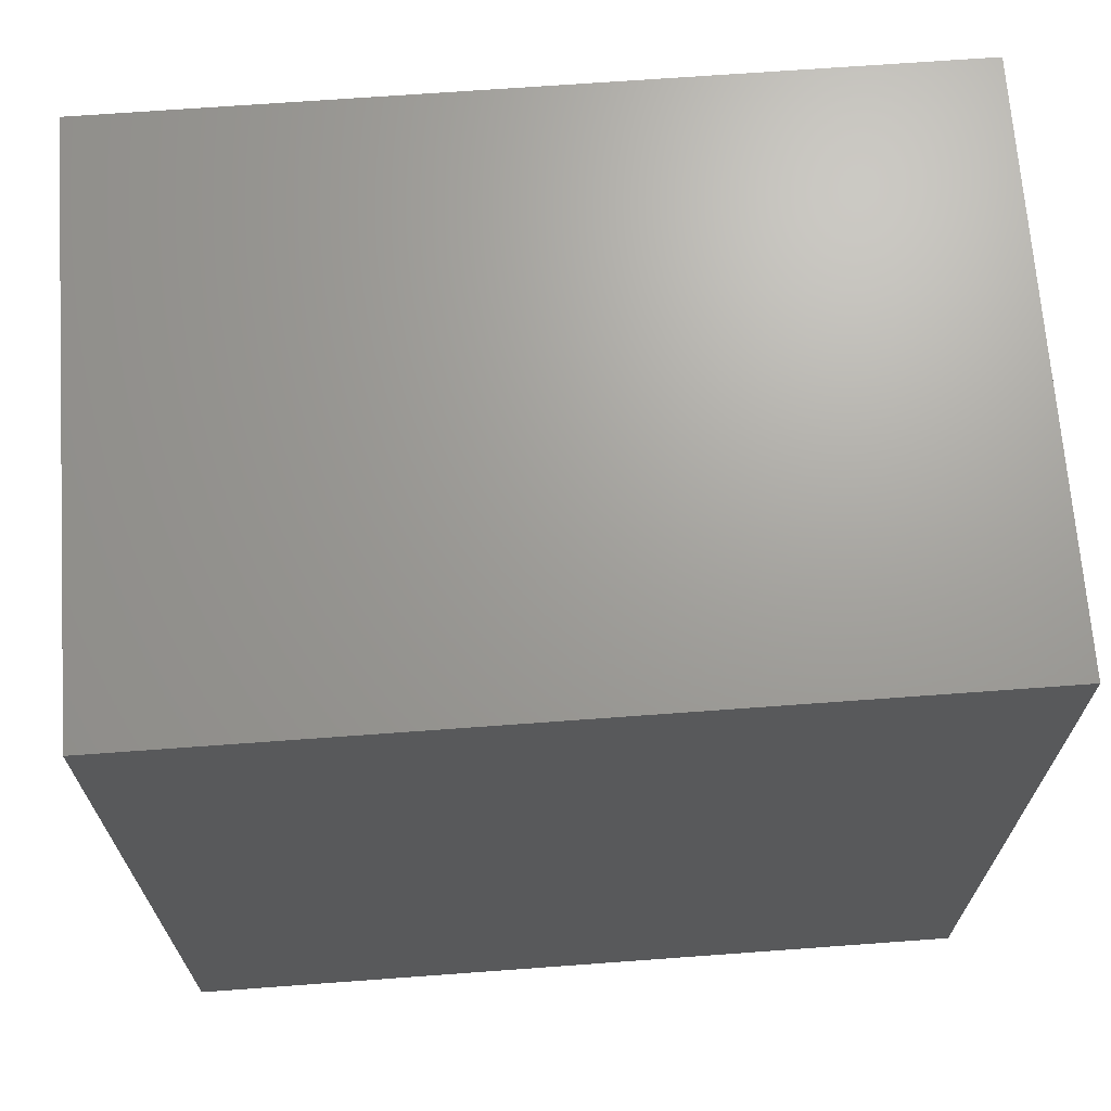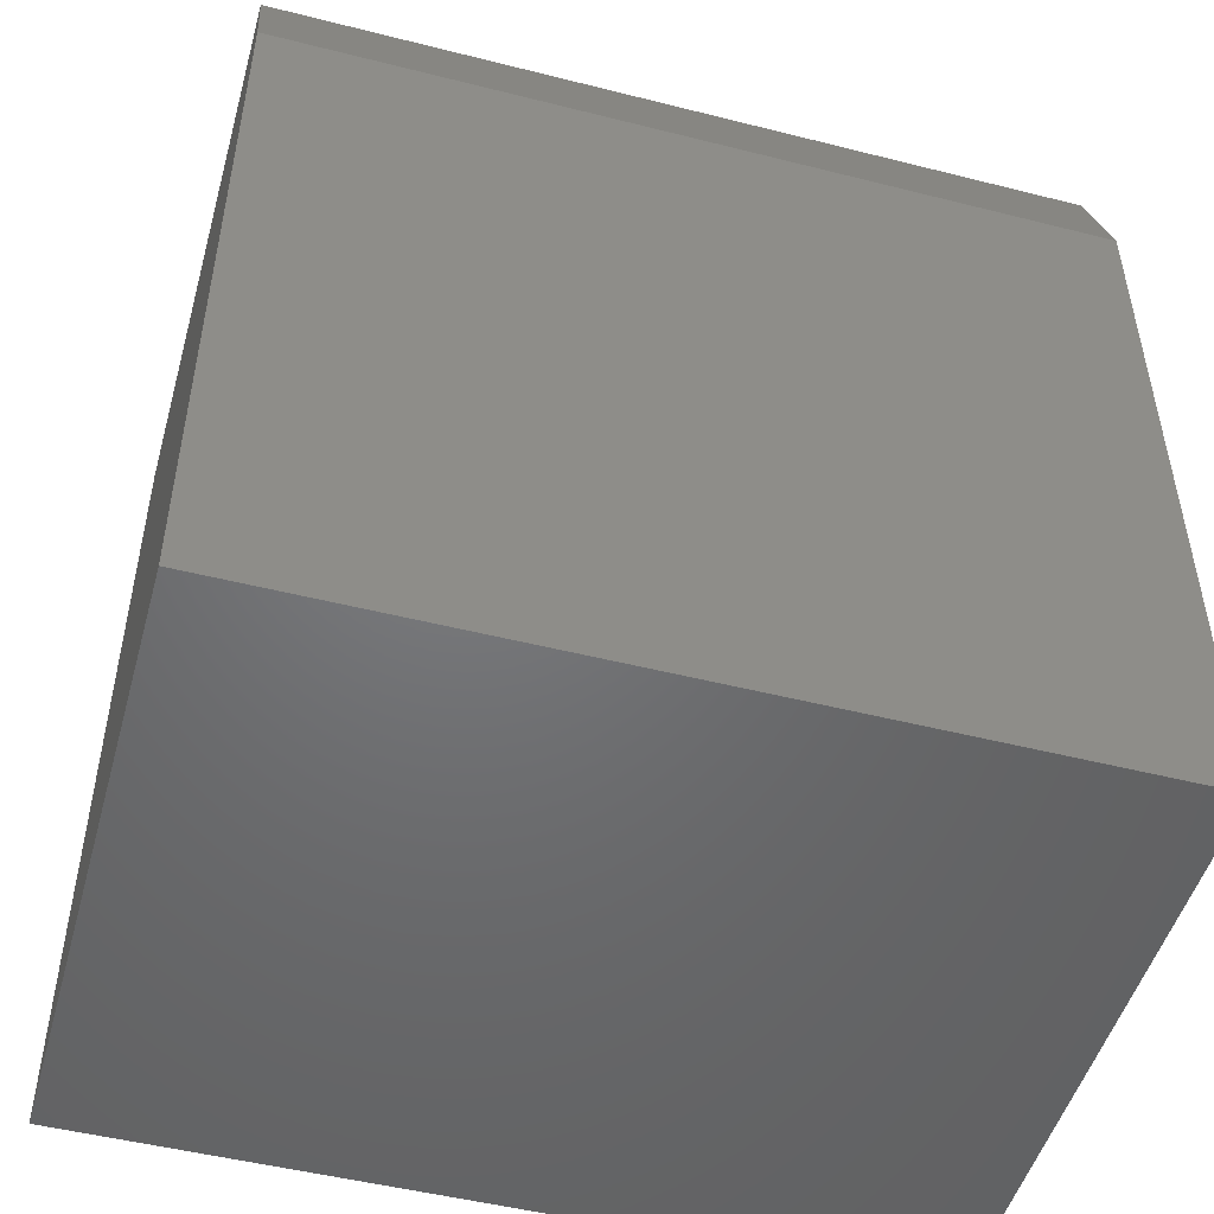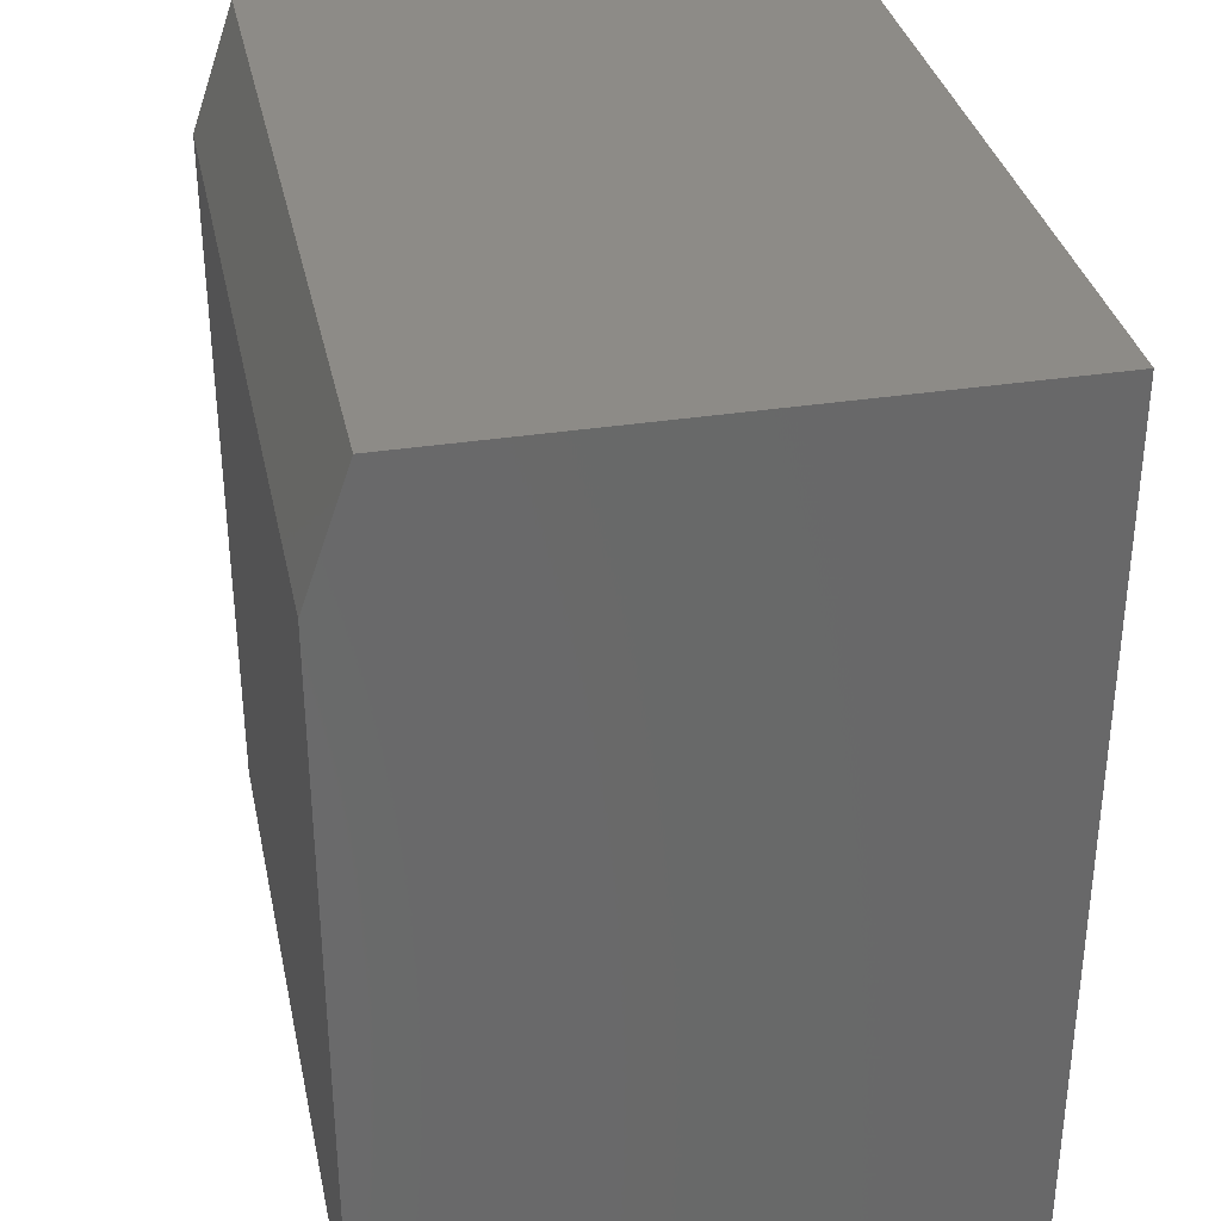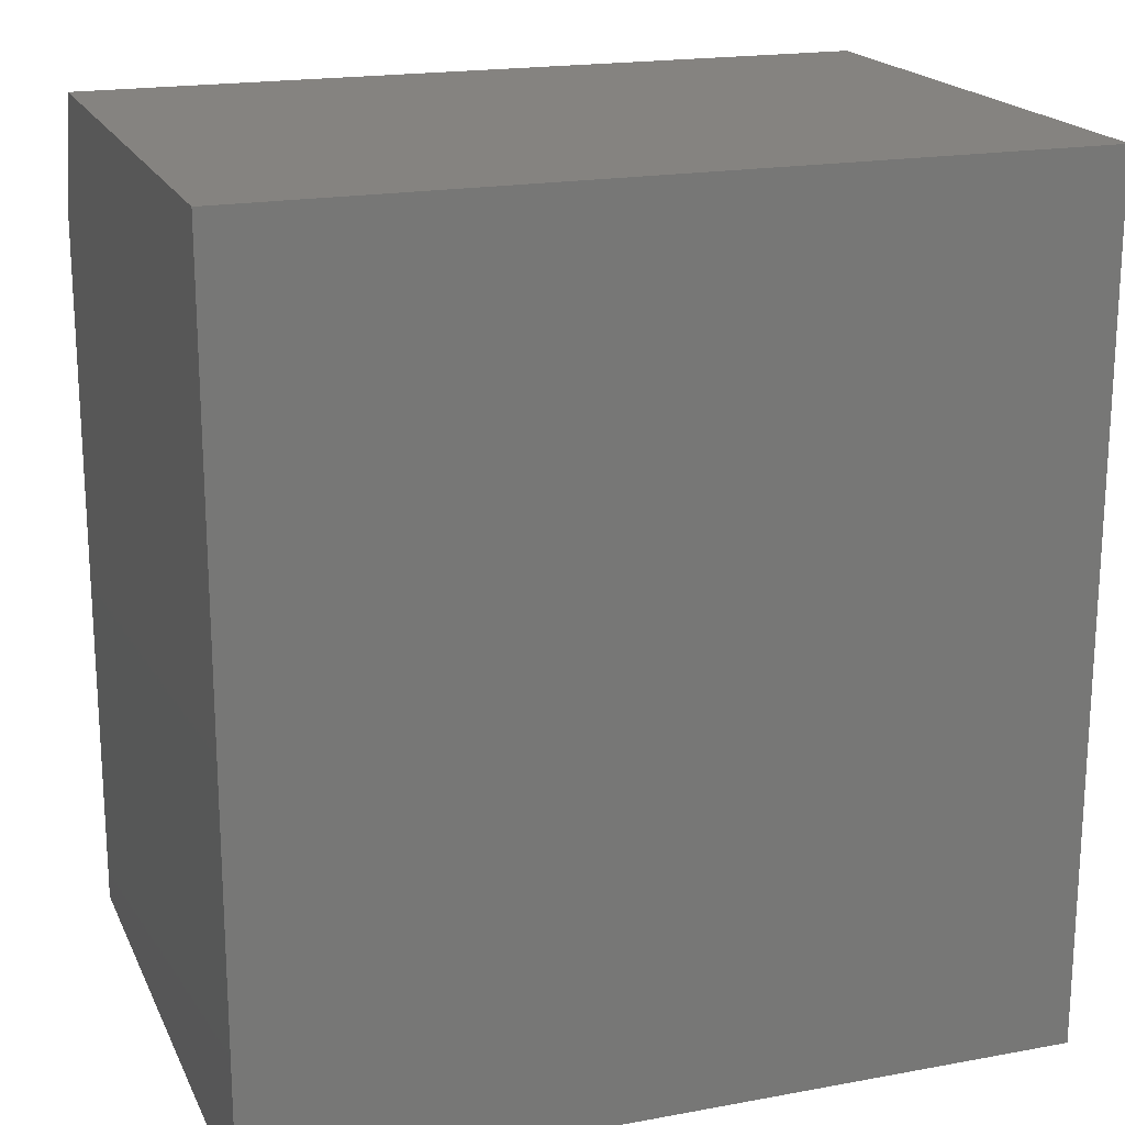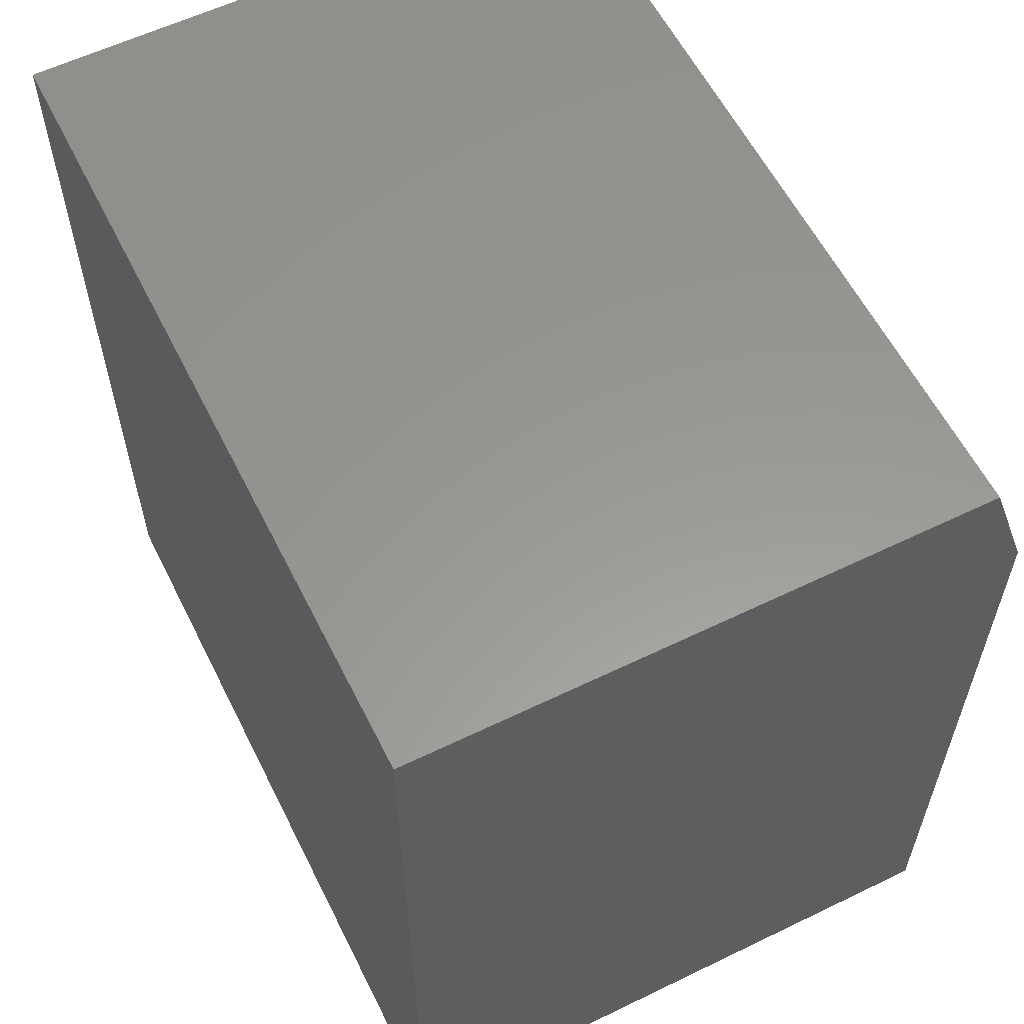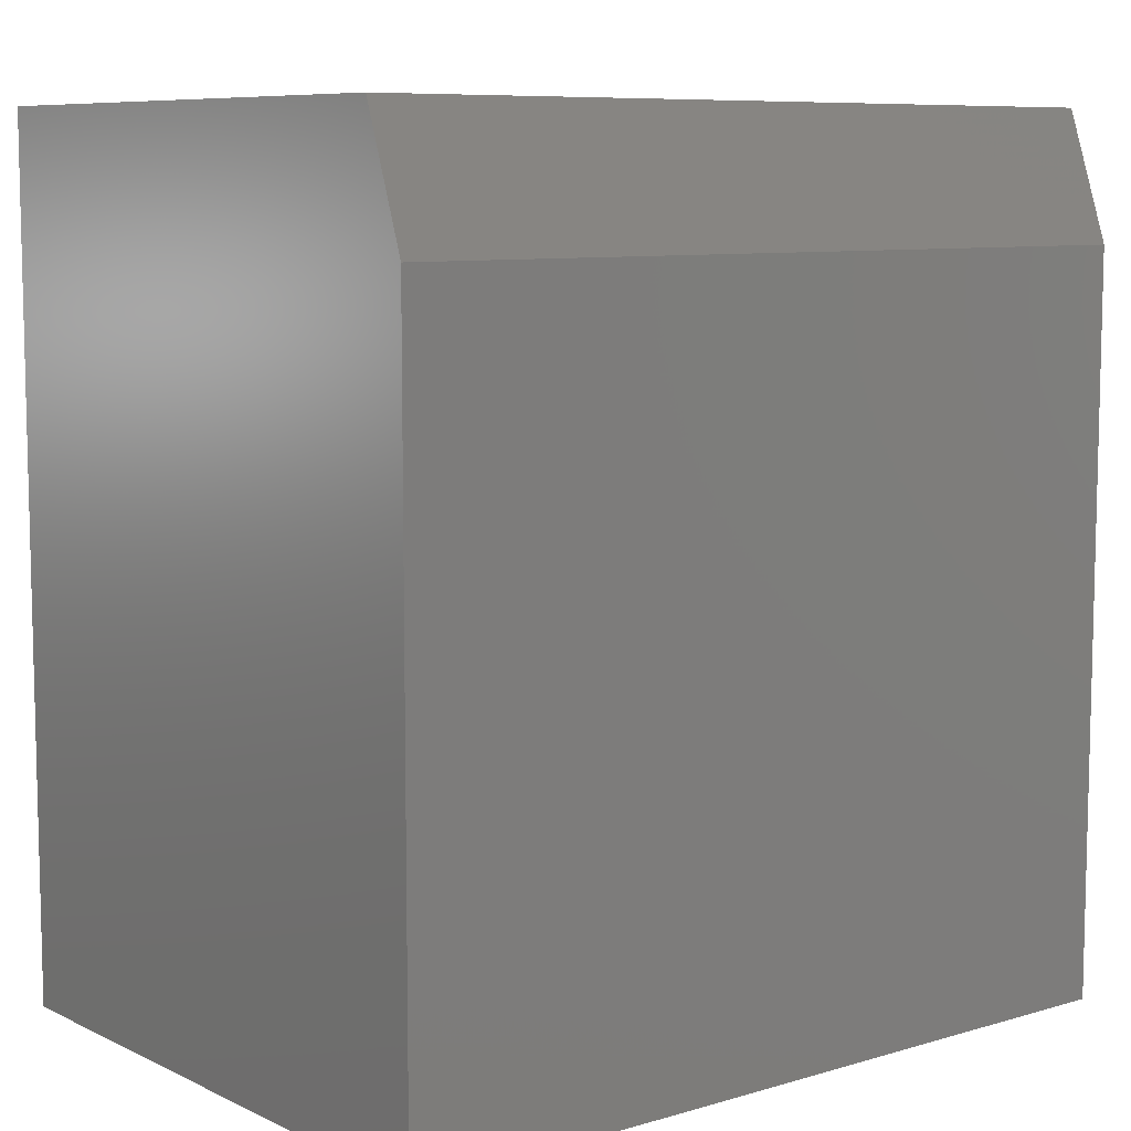
<metadata>
{"format":"stl","ext":"stl","renderer":"f3d","projection":"perspective","resolution":1024,"background":"white","views":[{"elev":68.6,"azim":-4.2,"up":"+Y"},{"elev":-49.6,"azim":164.4,"up":"+Y"},{"elev":34.1,"azim":-101.9,"up":"+Y"},{"elev":19.1,"azim":-19.2,"up":"+Y"},{"elev":59.0,"azim":63.5,"up":"+Y"},{"elev":8.3,"azim":141.4,"up":"+Y"}]}
</metadata>
<code>
# stl→obj: 10 verts, 16 faces
v -0.4922 -0.5234 0
v -0.4922 0.375 0
v 0.4959 -0.5234 0
v 0.4959 0.375 0
v -0.4922 -0.5234 0.75
v -0.4922 0.5312 0.75
v -0.4922 0.5312 0.05469
v 0.4959 0.5312 0.75
v 0.4959 0.5312 0.05469
v 0.4959 -0.5234 0.75
f 1 2 3
f 3 2 4
f 1 5 2
f 2 5 6
f 2 6 7
f 8 9 6
f 6 9 7
f 10 3 8
f 8 3 4
f 8 4 9
f 9 4 7
f 7 4 2
f 5 10 6
f 6 10 8
f 5 1 10
f 10 1 3

</code>
